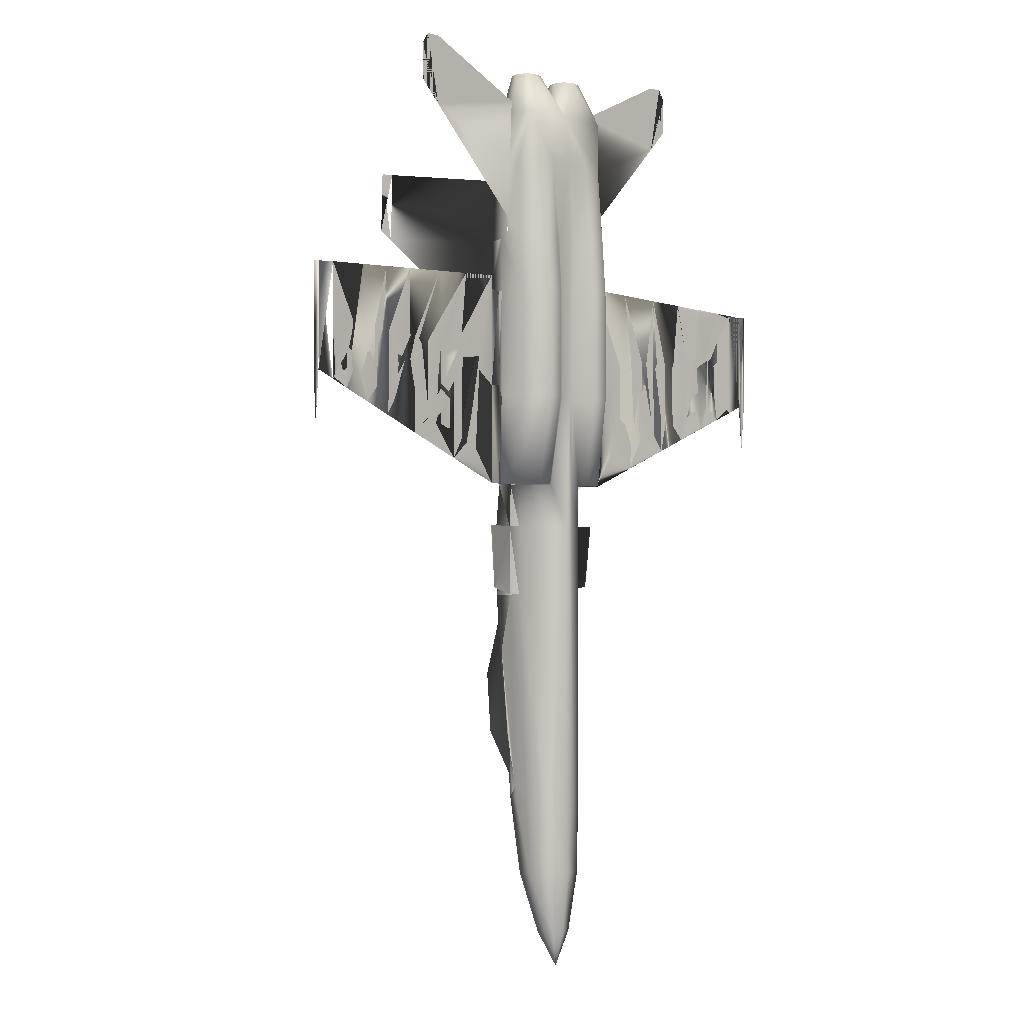
<metadata>
{"format":"obj","ext":"obj","renderer":"f3d","projection":"perspective","resolution":1024,"background":"white","views":[{"elev":-1.8,"azim":-44.8,"up":"+Z"}]}
</metadata>
<code>
v 0.3293 0.06087 0.06087
v 0.3153 0.06816 0.122
v 0.3176 0.08385 0.1214
v 0.331 0.07096 0.06031
v 0.3153 0.07208 0.201
v 0.3176 0.09001 0.2004
v 0.3181 0.09842 0.1993
v 0.3153 0.08273 0.4123
v 0.3164 0.09674 0.4117
v 0.3176 0.09058 0.2116
v 0.3316 0.05078 0.06087
v 0.3198 0.0491 0.122
v 0.3439 0.04686 0.06087
v 0.3439 0.03957 0.122
v 0.3204 0.04742 0.201
v 0.3439 0.03957 0.1533
v 0.331 0.0435 0.201
v 0.3232 0.04406 0.4123
v 0.238 0.07152 0.6471
v 0.2256 0.07096 0.6494
v 0.224 0.07096 0.5687
v 0.2346 0.07096 0.5647
v 0.3439 0.05751 0.025
v 0.3439 0.07544 0.06087
v 0.1746 0.06928 0.6662
v 0.1662 0.06928 0.6673
v 0.1735 0.06928 0.5995
v 0.1634 0.06872 0.6555
v 0.1595 0.06872 0.5933
v 0.173 0.06928 0.5888
v 0.1309 0.06816 0.6045
v 0.1533 0.06872 0.5961
v 0.1584 0.06872 0.6684
v 0.1517 0.06872 0.669
v 0.1248 0.0676 0.6712
v 0.127 0.0676 0.6415
v 0.1349 0.06816 0.6398
v 0.1438 0.06816 0.6695
v 0.1102 0.0676 0.6129
v 0.1253 0.0676 0.6068
v 0.1175 0.0676 0.6723
v 0.104 0.06703 0.674
v 0.08721 0.06648 0.623
v 0.1023 0.06703 0.6157
v 0.09842 0.06703 0.6634
v 0.09562 0.06703 0.6751
v 0.076 0.06648 0.678
v 0.07432 0.06648 0.6494
v 0.07488 0.06648 0.6269
v 0.07993 0.06648 0.6258
v 0.06984 0.06592 0.6482
v 0.06479 0.06592 0.6314
v 0.06984 0.06592 0.6292
v 0.0463 0.06535 0.7323
v 0.06984 0.06592 0.6785
v 0.08536 0.06653 0.734
v 0.2649 0.07208 0.6281
v 0.2649 0.07208 0.7278
v 0.2469 0.07152 0.6578
v 0.2441 0.07152 0.5603
v 0.2649 0.07208 0.5272
v 0.0463 0.06535 0.6197
v 0.06031 0.06592 0.6326
v 0.06592 0.06592 0.651
v 0.2098 0.0704 0.5505
v 0.6113 0.06648 0.6269
v 0.6197 0.06592 0.6297
v 0.6185 0.06592 0.6729
v 0.6101 0.06648 0.6712
v 0.2879 0.09674 0.7816
v 0.2817 0.07881 0.7816
v 0.2795 0.07208 0.7816
v 0.2828 0.07208 0.864
v 0.2901 0.09338 0.864
v 0.2879 0.09674 0.7278
v 0.2817 0.07881 0.7278
v 0.2795 0.07208 0.7278
v 0.5485 0.06816 0.6718
v 0.5625 0.0676 0.6202
v 0.5625 0.0676 0.6729
v 0.2879 0.09786 0.6774
v 0.2879 0.09786 0.6623
v 0.2817 0.07881 0.6297
v 0.3232 0.04406 0.484
v 0.3153 0.08273 0.484
v 0.3377 0.03845 0.4123
v 0.34 0.03733 0.484
v 0.2828 0.04518 0.6169
v 0.2828 0.04518 0.7278
v 0.2795 0.07208 0.6169
v 0.3008 0.025 0.6169
v 0.3008 0.025 0.7278
v 0.2823 0.0491 0.7816
v 0.28 0.06479 0.7816
v 0.3008 0.02892 0.7816
v 0.2817 0.06479 0.8029
v 0.2839 0.06479 0.864
v 0.3008 0.03621 0.864
v 0.2851 0.05302 0.864
v 0.3187 0.025 0.6169
v 0.3187 0.025 0.7278
v 0.3187 0.02892 0.7816
v 0.3187 0.03621 0.864
v 0.3232 0.04406 0.5261
v 0.3153 0.08273 0.5272
v 0.3411 0.03677 0.5272
v 0.3327 0.04013 0.7816
v 0.3439 0.03621 0.864
v 0.3439 0.03621 0.7816
v 0.3355 0.03957 0.7278
v 0.3439 0.03621 0.7278
v 0.3355 0.03957 0.6174
v 0.3439 0.03621 0.6169
v 0.3153 0.09674 0.484
v 0.2795 0.07208 0.5272
v 0.2806 0.05751 0.5272
v 0.3008 0.03621 0.5272
v 0.3136 0.03621 0.5272
v 0.3417 0.03677 0.549
v 0.2688 0.07712 0.484
v 0.2755 0.07881 0.4196
v 0.2817 0.07881 0.5272
v 0.3187 0.09842 0.5272
v 0.326 0.1007 0.6169
v 0.5608 0.0676 0.6068
v 0.5462 0.06816 0.6583
v 0.5468 0.06816 0.6012
v 0.5289 0.06872 0.5944
v 0.5412 0.06872 0.5989
v 0.5401 0.06872 0.6712
v 0.535 0.06872 0.6707
v 0.5154 0.06928 0.6679
v 0.5199 0.06928 0.6348
v 0.5238 0.06872 0.6359
v 0.5283 0.06872 0.6695
v 0.5132 0.06928 0.5877
v 0.5205 0.06928 0.5905
v 0.5076 0.06928 0.6667
v 0.4992 0.06984 0.6667
v 0.4913 0.06984 0.6662
v 0.4644 0.07096 0.6628
v 0.465 0.07096 0.6185
v 0.4795 0.0704 0.5748
v 0.4857 0.0704 0.5771
v 0.4964 0.06984 0.6488
v 0.4936 0.06984 0.5804
v 0.5059 0.06928 0.5849
v 0.4605 0.07096 0.6051
v 0.451 0.07096 0.5636
v 0.4717 0.0704 0.5709
v 0.4229 0.07208 0.7418
v 0.456 0.07096 0.6623
v 0.4683 0.07068 0.7399
v 0.2935 0.04294 0.9139
v 0.3439 0.04294 0.9139
v 0.2901 0.07208 0.9139
v 0.2907 0.06479 0.9139
v 0.2968 0.09058 0.9139
v 0.6415 0.06535 0.7323
v 0.6253 0.06592 0.6808
v 0.6264 0.06592 0.6326
v 0.6415 0.06535 0.6197
v 0.4229 0.07208 0.5272
v 0.4426 0.07152 0.5603
v 0.4554 0.07096 0.6152
v 0.4229 0.07208 0.7278
v 0.4229 0.07208 0.6281
v 0.6199 0.06603 0.6105
v 0.3568 0.0435 0.201
v 0.3674 0.04742 0.201
v 0.3646 0.04406 0.4123
v 0.3501 0.03845 0.4123
v 0.3546 0.1001 0.7278
v 0.3983 0.09674 0.7278
v 0.4 0.09786 0.6774
v 0.4 0.09786 0.6623
v 0.3618 0.1007 0.6169
v 0.3512 0.1001 0.7816
v 0.3972 0.09674 0.7816
v 0.3467 0.09674 0.864
v 0.3932 0.09338 0.864
v 0.3944 0.09394 0.8461
v 0.3635 0.1007 0.1999
v 0.3518 0.1046 0.2004
v 0.3652 0.1057 0.2509
v 0.3697 0.09842 0.1993
v 0.3703 0.08385 0.1214
v 0.359 0.08833 0.1214
v 0.4 0.09674 0.7816
v 0.4 0.09674 0.7278
v 0.2272 0.0709 0.7402
v 0.2895 0.09674 0.7278
v 0.2907 0.09674 0.7816
v 0.3972 0.06479 0.9139
v 0.3944 0.04294 0.9139
v 0.4028 0.05302 0.864
v 0.4039 0.06479 0.864
v 0.6211 0.06597 0.7332
v 0.4061 0.07881 0.7278
v 0.3288 0.08833 0.1214
v 0.3226 0.1057 0.2509
v 0.3361 0.1046 0.2004
v 0.3243 0.1007 0.1999
v 0.391 0.09058 0.9139
v 0.3977 0.07208 0.9139
v 0.405 0.07208 0.864
v 0.3977 0.09338 0.864
v 0.3366 0.1001 0.7816
v 0.2935 0.09394 0.8461
v 0.2946 0.09338 0.864
v 0.3411 0.09674 0.864
v 0.3333 0.1001 0.7278
v 0.3691 0.03621 0.864
v 0.3871 0.03621 0.864
v 0.4061 0.07881 0.6297
v 0.4061 0.07881 0.5272
v 0.3568 0.07096 0.06031
v 0.3725 0.06816 0.122
v 0.3585 0.06087 0.06087
v 0.3703 0.09001 0.2004
v 0.3725 0.07208 0.201
v 0.3703 0.09058 0.2116
v 0.3714 0.09674 0.4117
v 0.3725 0.08273 0.4123
v 0.368 0.0491 0.122
v 0.3562 0.05078 0.06087
v 0.4084 0.07208 0.7278
v 0.4084 0.07208 0.6169
v 0.3691 0.09842 0.5272
v 0.3725 0.08273 0.5272
v 0.3725 0.08273 0.484
v 0.3725 0.09674 0.484
v 0.4084 0.07208 0.5272
v 0.419 0.07712 0.484
v 0.4123 0.07881 0.4196
v 0.3523 0.03957 0.6174
v 0.3462 0.03677 0.549
v 0.3467 0.03677 0.5272
v 0.3646 0.04406 0.5261
v 0.4084 0.07208 0.7816
v 0.4061 0.07881 0.7816
v 0.3691 0.025 0.6169
v 0.3742 0.03621 0.5272
v 0.3871 0.025 0.6169
v 0.3871 0.03621 0.5272
v 0.3646 0.04406 0.484
v 0.3478 0.03733 0.484
v 0.405 0.04518 0.7278
v 0.405 0.04518 0.6169
v 0.3871 0.025 0.7278
v 0.4078 0.06479 0.7816
v 0.4056 0.0491 0.7816
v 0.3871 0.02892 0.7816
v 0.4061 0.06479 0.8029
v 0.3691 0.025 0.7278
v 0.3691 0.02892 0.7816
v 0.3551 0.04013 0.7816
v 0.3523 0.03957 0.7278
v 0.4072 0.05751 0.5272
v 0.4748 0.07051 0.5491
v 0.5266 0.06889 0.571
v 0.5137 0.06928 0.7379
v 0.5595 0.06788 0.585
v 0.5542 0.06804 0.7361
v 0.5926 0.06687 0.599
v 0.5903 0.06692 0.7346
v 0.5692 0.0676 0.6735
v 0.5782 0.06703 0.674
v 0.5967 0.06648 0.678
v 0.6045 0.06648 0.6785
v 0.6028 0.06648 0.6236
v 0.5956 0.06703 0.6202
v 0.5782 0.06703 0.6135
v 0.5681 0.0676 0.6096
v 0.1547 0.06872 0.5738
v 0.1896 0.06978 0.7385
v 0.1179 0.06754 0.5893
v 0.1481 0.06849 0.7367
v 0.09097 0.06675 0.6008
v 0.1162 0.06748 0.7353
v 0.06457 0.06592 0.6119
v 0.2161 0.0704 0.572
v 0.2055 0.0704 0.5759
v 0.1881 0.06984 0.5827
v 0.1791 0.06928 0.586
v 0.2161 0.0704 0.6617
v 0.2105 0.0704 0.6623
v 0.1915 0.06984 0.6639
v 0.1819 0.06928 0.6651
v 0.3871 0.08497 0.2649
v 0.3977 0.08329 0.3551
v 0.3439 0.09338 0.122
v 0.3439 0.108 0.201
v 0.3439 0.09338 0.9139
v 0.2464 0.2083 0.7917
v 0.2481 0.2083 0.8623
v 0.1825 0.06479 0.9061
v 0.2867 0.06479 0.9251
v 0.1825 0.06479 0.975
v 0.5053 0.06479 0.9061
v 0.4011 0.06479 0.9251
v 0.5053 0.06479 0.975
v 0.4414 0.2083 0.7917
v 0.4397 0.2083 0.8623
v 0.3008 0.08497 0.2649
v 0.2901 0.08329 0.3551
v 0.5776 0.0676 0.6219
v 0.5782 0.06703 0.6471
v 0.5883 0.06703 0.6387
v 0.5888 0.06703 0.6264
v 0.5961 0.06703 0.6695
v 0.5944 0.06703 0.6488
v 0.5838 0.06703 0.6567
v 0.5838 0.06703 0.6684
v 0.1887 0.06984 0.5922
v 0.2004 0.06984 0.6056
v 0.1892 0.06984 0.6236
v 0.1999 0.06984 0.5872
v 0.2066 0.0704 0.6107
v 0.1965 0.06984 0.6286
v 0.21 0.0704 0.6516
v 0.1971 0.06984 0.6539
v 0.3439 0.09674 0.864
v 0.025 0.06087 0.7312
v 0.02836 0.06479 0.7312
v 0.025 0.06816 0.7312
v 0.025 0.06087 0.6275
v 0.02836 0.06479 0.6275
v 0.025 0.06816 0.6275
v 0.025 0.06479 0.5771
v 0.3383 0.1007 0.7278
v 0.3439 0.1007 0.7816
v 0.3439 0.03901 0.201
v 0.3439 0.03621 0.4123
v 0.3439 0.03621 0.484
v 0.3439 0.03621 0.5272
v 0.6628 0.06816 0.7312
v 0.6595 0.06479 0.7312
v 0.6628 0.06087 0.7312
v 0.6595 0.06479 0.6275
v 0.6628 0.06087 0.6275
v 0.6628 0.06816 0.6275
v 0.6628 0.06479 0.5771
v 0.3506 0.127 0.4123
v 0.368 0.1208 0.4112
v 0.3686 0.1141 0.3478
v 0.3652 0.1158 0.3478
v 0.3439 0.122 0.6169
v 0.3282 0.1164 0.6169
v 0.3439 0.1292 0.484
v 0.3181 0.1197 0.4835
v 0.3198 0.1208 0.4112
v 0.3226 0.1158 0.3478
v 0.3192 0.1141 0.3478
v 0.3372 0.127 0.4123
v 0.3697 0.1197 0.4835
v 0.3596 0.1164 0.6169
v 0.3495 0.1007 0.7278
v 0.1685 0.06479 0.975
v 0.1612 0.06479 0.9644
v 0.1612 0.06479 0.9285
v 0.2436 0.2189 0.864
v 0.2419 0.2189 0.8029
v 0.4442 0.2189 0.864
v 0.4459 0.2189 0.8029
v 0.5193 0.06479 0.975
v 0.5266 0.06479 0.9644
v 0.5266 0.06479 0.9285
v 0.3691 0.104 0.252
v 0.3187 0.104 0.252
v 0.3439 0.1292 0.4123
v 0.3008 0.07208 0.9571
v 0.3153 0.05751 0.9571
v 0.3293 0.07208 0.9571
v 0.326 0.06087 0.9571
v 0.3047 0.06087 0.9571
v 0.3047 0.08273 0.9571
v 0.3153 0.08609 0.9571
v 0.326 0.08273 0.9571
v 0.3585 0.07208 0.9571
v 0.3725 0.08609 0.9571
v 0.3618 0.08273 0.9571
v 0.3831 0.08273 0.9571
v 0.3871 0.07208 0.9571
v 0.3831 0.06087 0.9571
v 0.3725 0.05751 0.9571
v 0.3618 0.06087 0.9571
v 0.3439 0.1472 0.3153
v 0.3618 0.1416 0.3271
v 0.3618 0.1365 0.2654
v 0.3439 0.1433 0.2727
v 0.326 0.1365 0.2654
v 0.326 0.1416 0.3271
v 0.2649 0.07208 0.7418
f 2 1 3
f 5 2 6
f 8 5 9
f 12 11 2
f 14 13 12
f 15 12 5
f 16 14 17
f 18 15 8
f 21 19 20
f 4 23 24
f 1 23 4
f 11 23 1
f 13 23 11
f 27 25 26
f 29 30 28
f 33 31 32
f 35 36 37
f 41 39 40
f 44 45 43
f 48 46 47
f 53 51 52
f 47 54 55
f 64 62 63
f 61 60 22
f 67 66 68
f 71 70 72
f 76 75 77
f 79 78 80
f 82 81 83
f 84 18 85
f 18 84 86
f 89 88 77
f 92 91 89
f 93 89 94
f 95 92 93
f 98 95 99
f 100 91 101
f 101 92 102
f 102 95 103
f 104 84 105
f 84 104 87
f 107 102 103
f 108 107 103
f 109 107 108
f 111 110 109
f 102 107 101
f 110 111 112
f 101 110 100
f 116 115 88
f 117 116 91
f 118 117 100
f 104 118 112
f 106 104 119
f 113 119 112
f 124 82 123
f 82 122 123
f 115 122 90
f 85 8 114
f 85 123 105
f 90 83 77
f 82 83 122
f 126 125 127
f 128 130 129
f 133 132 134
f 137 136 138
f 142 141 140
f 146 145 147
f 149 148 150
f 141 152 151
f 98 99 154
f 98 154 103
f 73 156 97
f 73 74 156
f 160 159 161
f 164 163 165
f 161 162 67
f 170 169 171
f 174 173 175
f 179 178 174
f 181 180 182
f 184 183 185
f 187 186 188
f 189 179 190
f 190 174 175
f 99 97 154
f 75 81 192
f 75 192 70
f 195 194 196
f 159 168 162
f 3 200 7
f 202 201 203
f 205 204 206
f 192 212 193
f 82 124 81
f 197 194 206
f 18 86 15
f 108 155 213
f 214 195 196
f 176 216 215
f 187 217 218
f 186 187 220
f 218 219 225
f 225 226 14
f 221 218 170
f 170 225 169
f 224 221 171
f 227 199 228
f 217 24 23
f 219 217 23
f 226 219 23
f 13 226 23
f 231 230 229
f 231 232 224
f 233 228 216
f 176 229 216
f 177 229 176
f 113 236 237
f 237 236 238
f 206 207 240
f 236 242 239
f 241 189 240
f 242 244 243
f 199 190 215
f 231 224 246
f 172 247 171
f 227 228 248
f 248 249 250
f 240 227 251
f 252 248 253
f 206 240 197
f 196 252 214
f 255 250 242
f 256 253 255
f 213 214 256
f 230 231 239
f 247 238 246
f 257 213 256
f 108 213 257
f 109 108 257
f 109 257 111
f 255 258 256
f 236 113 258
f 242 236 255
f 249 228 259
f 244 249 245
f 163 260 167
f 260 261 153
f 261 263 262
f 263 265 264
f 265 168 266
f 140 141 153
f 139 140 153
f 138 139 262
f 132 138 262
f 135 132 262
f 131 135 262
f 130 131 264
f 78 130 264
f 80 78 264
f 267 80 264
f 268 267 264
f 269 268 266
f 270 269 198
f 270 159 160
f 67 168 66
f 168 271 66
f 265 272 271
f 273 272 265
f 274 273 263
f 125 274 263
f 127 125 263
f 263 129 127
f 128 129 261
f 261 137 128
f 137 261 136
f 147 136 261
f 146 147 261
f 260 144 146
f 260 143 144
f 150 143 260
f 149 150 260
f 164 149 163
f 275 276 65
f 278 275 277
f 280 277 279
f 56 279 281
f 54 281 62
f 21 65 22
f 21 282 65
f 65 282 283
f 65 283 284
f 65 284 285
f 30 275 285
f 29 275 30
f 275 29 32
f 275 32 31
f 277 31 40
f 277 40 39
f 279 39 44
f 44 43 279
f 279 43 50
f 281 50 49
f 281 49 53
f 281 53 52
f 62 52 63
f 394 286 59
f 394 287 286
f 288 287 191
f 191 289 288
f 289 191 25
f 191 26 25
f 276 33 26
f 276 34 33
f 38 34 278
f 35 38 278
f 41 35 278
f 280 42 41
f 280 46 42
f 56 47 46
f 220 222 186
f 184 292 183
f 293 292 184
f 292 24 188
f 187 188 217
f 210 211 158
f 74 210 158
f 196 197 252
f 251 252 254
f 70 193 74
f 210 74 209
f 93 96 99
f 94 96 93
f 207 182 189
f 181 182 207
f 204 294 181
f 207 204 181
f 6 7 10
f 307 274 308
f 307 308 309
f 307 309 310
f 273 274 307
f 270 271 311
f 311 312 313
f 314 311 313
f 269 270 311
f 284 315 285
f 285 315 316
f 285 316 317
f 288 289 317
f 316 315 318
f 319 283 282
f 282 286 319
f 320 319 286
f 321 320 286
f 322 320 321
f 287 321 286
f 203 200 202
f 293 202 292
f 200 4 292
f 3 4 200
f 211 323 294
f 325 324 326
f 324 325 327
f 328 330 327
f 328 329 330
f 327 330 329
f 326 324 329
f 212 124 331
f 208 212 332
f 180 294 323
f 333 16 17
f 334 86 335
f 335 87 336
f 208 332 211
f 338 337 339
f 341 340 339
f 340 341 343
f 340 343 342
f 341 342 343
f 342 341 337
f 336 106 119
f 336 119 113
f 172 169 334
f 345 344 346
f 349 348 332
f 351 350 349
f 354 353 352
f 334 333 86
f 357 348 356
f 357 332 348
f 180 323 178
f 332 358 178
f 173 358 177
f 7 200 203
f 186 183 188
f 369 346 185
f 186 369 183
f 201 353 370
f 333 169 16
f 203 201 7
f 335 247 334
f 336 238 335
f 336 237 238
f 336 113 237
f 358 332 357
f 177 358 357
f 177 357 229
f 232 229 356
f 344 350 371
f 356 350 345
f 355 371 350
f 352 355 351
f 123 351 124
f 114 351 123
f 331 349 332
f 124 349 331
f 354 9 370
f 352 9 354
f 148 142 150
f 142 148 165
f 164 165 149
f 152 141 142
f 145 139 147
f 140 139 145
f 146 144 140
f 134 131 128
f 133 134 128
f 133 137 138
f 135 131 134
f 132 133 138
f 274 79 267
f 125 79 274
f 78 79 126
f 126 130 78
f 127 129 130
f 272 307 310
f 309 312 272
f 313 312 308
f 314 313 268
f 311 314 269
f 68 160 67
f 270 160 69
f 66 271 270
f 53 48 51
f 55 48 47
f 52 64 63
f 44 42 45
f 45 42 46
f 43 46 50
f 34 37 40
f 282 21 286
f 59 286 20
f 22 59 19
f 345 346 223
f 369 186 346
f 287 322 321
f 288 320 322
f 317 319 320
f 316 283 319
f 318 284 283
f 33 32 29
f 33 28 26
f 26 28 27
f 285 27 30
f 27 289 25
f 35 41 36
f 37 34 38
f 40 36 41
f 40 37 36
f 372 156 158
f 156 372 157
f 373 155 154
f 374 155 375
f 375 155 373
f 376 373 154
f 376 154 372
f 372 158 377
f 377 158 378
f 378 294 379
f 379 294 374
f 155 294 380
f 204 381 294
f 382 380 294
f 381 382 294
f 383 381 204
f 158 294 378
f 155 374 294
f 384 383 204
f 384 204 205
f 385 384 195
f 385 195 386
f 387 386 155
f 380 387 155
f 386 195 155
f 194 195 205
f 104 105 118
f 233 216 259
f 377 378 372
f 380 382 387
f 389 388 390
f 347 389 185
f 389 371 388
f 371 389 344
f 347 344 389
f 390 391 293
f 202 392 201
f 293 392 202
f 392 293 391
f 353 393 355
f 371 355 393
f 393 388 371
f 201 392 353
f 392 391 393
f 293 184 390
f 184 185 390
f 114 120 9
f 9 121 114
f 122 114 123
f 57 76 58
f 61 122 57
f 167 216 163
f 232 216 229
f 223 234 232
f 232 235 223
f 291 222 290
f 290 223 291
f 193 296 209
f 295 193 81
f 96 297 97
f 97 297 298
f 299 298 297
f 300 254 197
f 300 197 301
f 302 300 301
f 182 304 179
f 179 303 175
f 305 306 10
f 305 9 306
f 325 62 328
f 328 54 325
f 359 299 360
f 360 361 297
f 363 362 295
f 303 364 365
f 367 302 366
f 300 368 367
f 340 338 162
f 159 338 340
f 3 1 4
f 6 2 7
f 7 2 3
f 9 5 10
f 10 5 6
f 2 11 1
f 12 13 11
f 5 12 2
f 17 14 15
f 15 14 12
f 8 15 5
f 22 19 21
f 34 31 33
f 35 37 38
f 42 39 41
f 49 46 48
f 50 46 49
f 56 54 47
f 394 59 57
f 60 57 59
f 61 57 60
f 64 55 62
f 54 62 55
f 22 65 61
f 66 69 68
f 72 70 73
f 73 70 74
f 77 75 72
f 72 75 71
f 71 75 70
f 83 81 76
f 76 81 75
f 85 18 8
f 86 84 87
f 77 88 90
f 89 91 88
f 94 89 72
f 72 89 77
f 93 92 89
f 97 94 73
f 73 94 72
f 99 95 93
f 101 91 92
f 102 92 95
f 103 95 98
f 105 84 85
f 87 104 106
f 109 110 107
f 101 107 110
f 112 111 113
f 100 110 112
f 88 115 90
f 91 116 88
f 100 117 91
f 112 118 100
f 119 104 112
f 130 128 131
f 134 132 135
f 138 136 139
f 143 142 140
f 144 143 140
f 151 153 141
f 103 154 108
f 108 154 155
f 97 156 157
f 156 74 158
f 165 163 152
f 152 163 151
f 67 162 168
f 171 169 172
f 175 173 176
f 176 173 177
f 174 178 173
f 179 180 178
f 190 179 174
f 65 394 61
f 65 191 394
f 154 97 157
f 70 192 193
f 196 194 197
f 168 159 198
f 206 204 207
f 209 208 210
f 210 208 211
f 193 212 208
f 81 124 192
f 192 124 212
f 206 194 205
f 15 86 17
f 213 155 214
f 214 155 195
f 218 217 219
f 220 187 221
f 221 187 218
f 223 220 224
f 224 220 221
f 225 219 226
f 14 226 13
f 170 218 225
f 169 225 16
f 16 225 14
f 171 221 170
f 238 236 239
f 240 207 241
f 241 207 189
f 239 242 243
f 240 189 227
f 227 189 199
f 199 189 190
f 243 244 245
f 215 190 176
f 176 190 175
f 246 224 171
f 171 247 246
f 248 228 249
f 250 249 244
f 251 227 252
f 252 227 248
f 253 248 250
f 254 240 251
f 214 252 253
f 242 250 244
f 255 253 250
f 256 214 253
f 239 231 246
f 246 238 239
f 111 257 258
f 256 258 257
f 258 113 111
f 255 236 258
f 259 228 233
f 245 249 259
f 167 260 166
f 166 260 151
f 153 151 260
f 262 153 261
f 264 262 263
f 264 265 266
f 266 168 198
f 262 139 153
f 264 131 262
f 266 268 264
f 198 269 266
f 159 270 198
f 265 271 168
f 263 273 265
f 261 129 263
f 260 146 261
f 163 149 260
f 276 191 65
f 278 276 275
f 278 277 280
f 280 279 56
f 54 56 281
f 65 285 275
f 275 31 277
f 277 39 279
f 279 50 281
f 52 62 281
f 394 191 287
f 276 26 191
f 278 34 276
f 280 41 278
f 56 46 280
f 183 292 188
f 188 24 217
f 158 211 294
f 252 197 254
f 99 96 97
f 181 294 180
f 308 274 268
f 268 274 267
f 312 311 271
f 272 312 271
f 285 317 289
f 202 200 292
f 292 4 24
f 328 326 329
f 329 324 327
f 332 212 331
f 335 86 87
f 336 87 106
f 211 332 323
f 338 342 337
f 337 341 339
f 334 169 333
f 346 344 347
f 349 350 348
f 114 352 351
f 352 353 355
f 86 333 17
f 223 356 345
f 356 348 350
f 178 323 332
f 178 358 173
f 185 346 347
f 183 369 185
f 370 353 354
f 7 201 370
f 334 247 172
f 335 238 247
f 229 357 356
f 345 350 344
f 351 355 350
f 124 351 349
f 370 9 7
f 150 142 143
f 149 165 148
f 152 142 165
f 147 139 136
f 146 140 145
f 133 128 137
f 267 79 80
f 126 79 125
f 127 130 126
f 272 273 307
f 309 272 310
f 308 312 309
f 268 313 308
f 269 314 268
f 161 67 160
f 68 69 160
f 69 66 270
f 49 48 53
f 64 48 55
f 51 48 64
f 51 64 52
f 39 42 44
f 45 46 43
f 31 34 40
f 20 286 21
f 19 59 20
f 22 60 59
f 346 186 223
f 322 287 288
f 317 320 288
f 316 319 317
f 283 316 318
f 315 284 318
f 29 28 33
f 28 30 27
f 285 289 27
f 157 372 154
f 205 195 384
f 118 105 117
f 117 105 116
f 116 105 115
f 115 105 122
f 259 216 245
f 245 216 243
f 243 216 239
f 239 216 230
f 372 378 376
f 376 378 373
f 373 378 375
f 375 378 374
f 374 378 379
f 387 382 386
f 386 382 385
f 385 382 384
f 384 382 383
f 383 382 381
f 390 388 391
f 185 389 390
f 353 392 393
f 393 391 388
f 9 120 121
f 114 121 120
f 57 122 83
f 215 216 167
f 199 215 166
f 235 234 223
f 234 235 232
f 223 222 291
f 222 223 290
f 296 295 209
f 295 296 193
f 182 303 304
f 179 304 303
f 306 9 10
f 360 299 361
f 361 299 297
f 359 360 297
f 363 296 362
f 364 304 365
f 368 302 367
f 300 302 368
f 366 300 367
f 159 162 338

</code>
